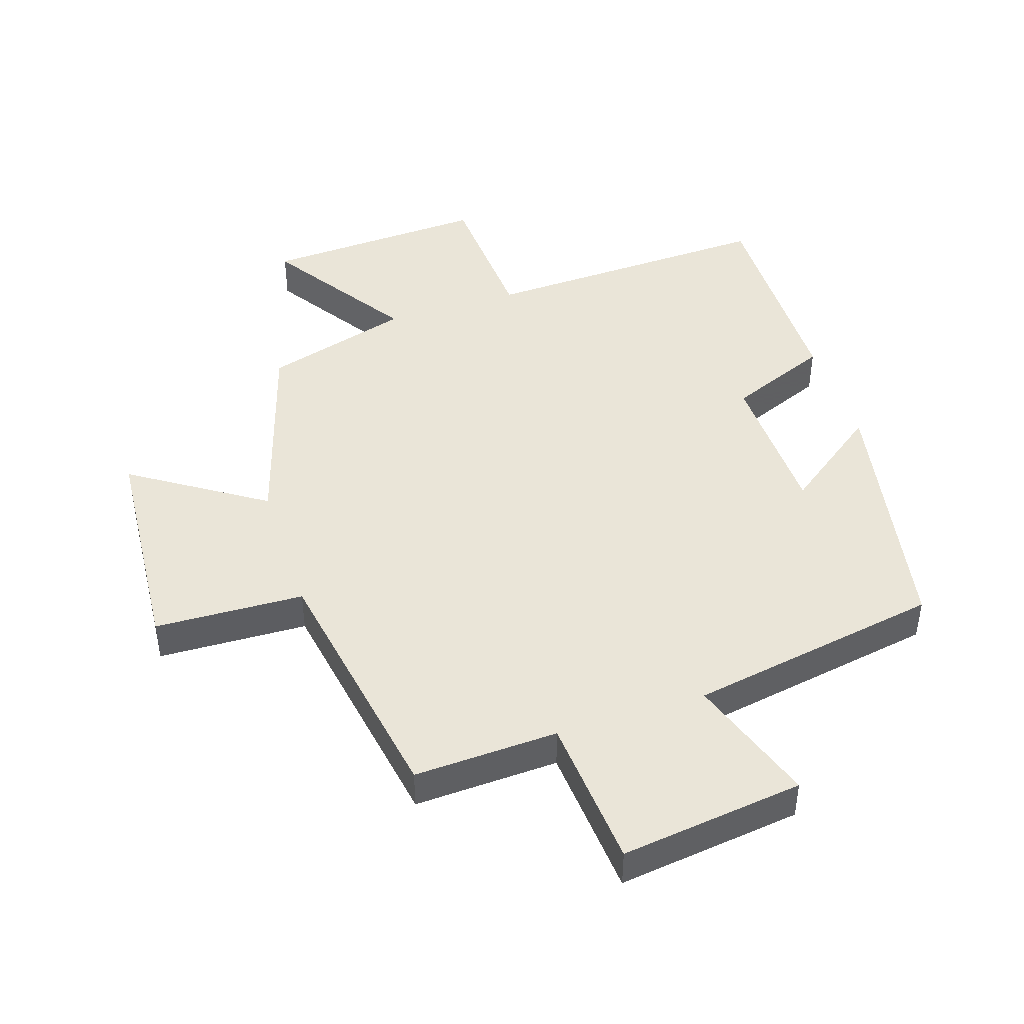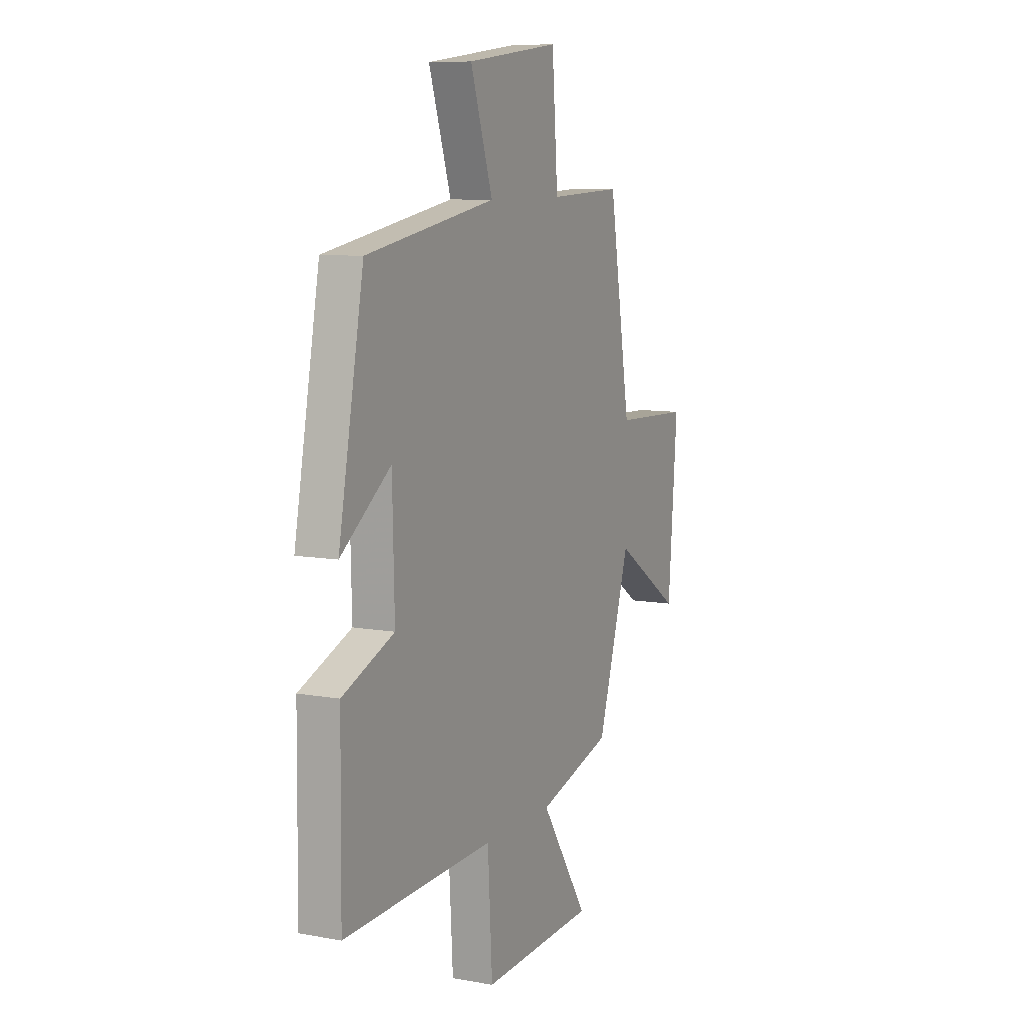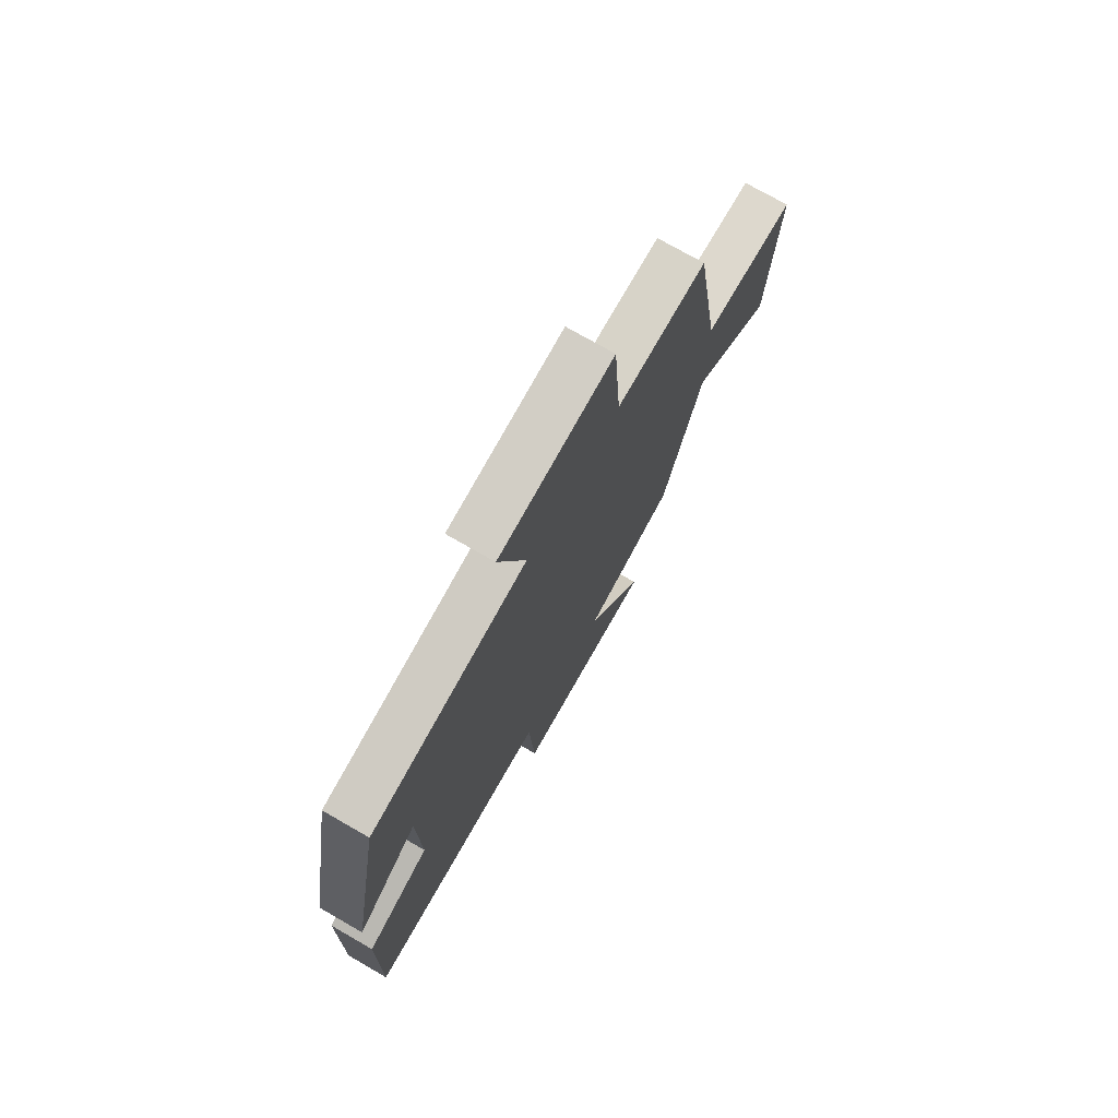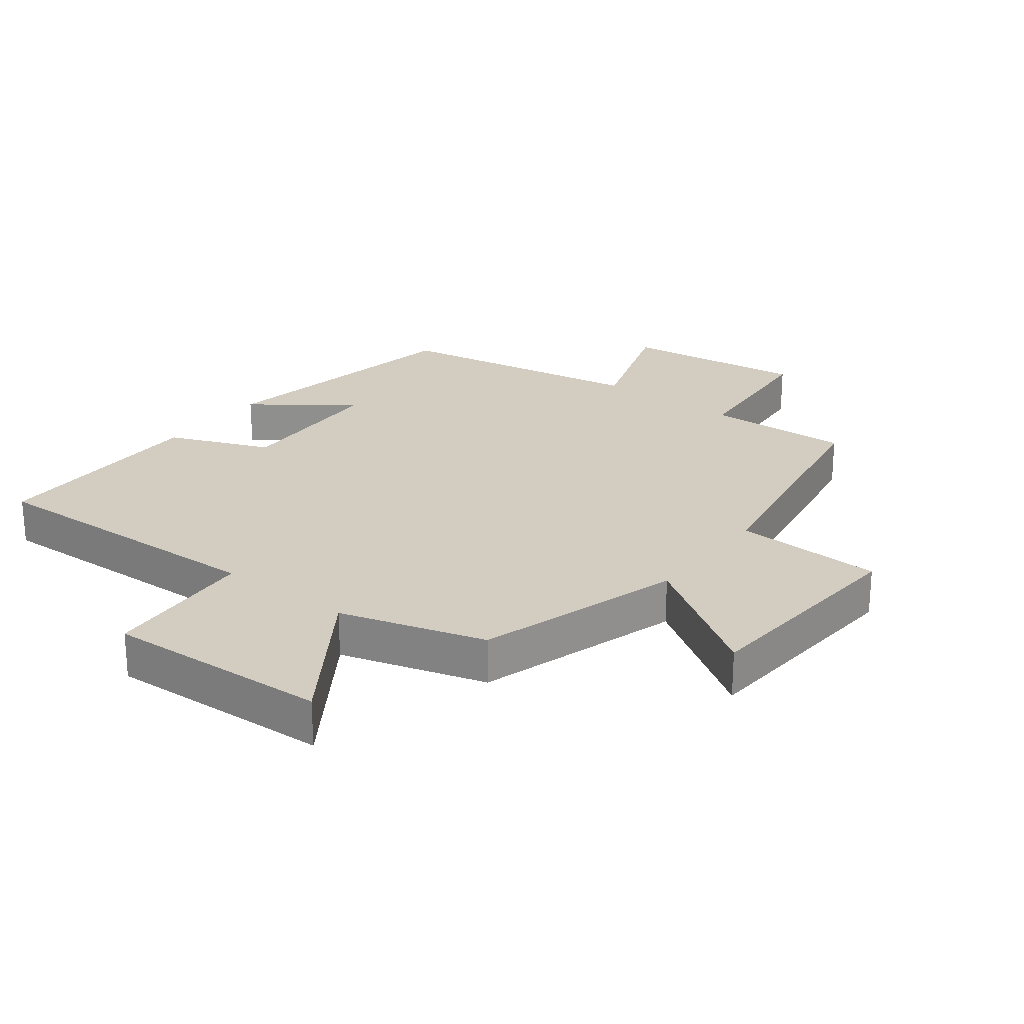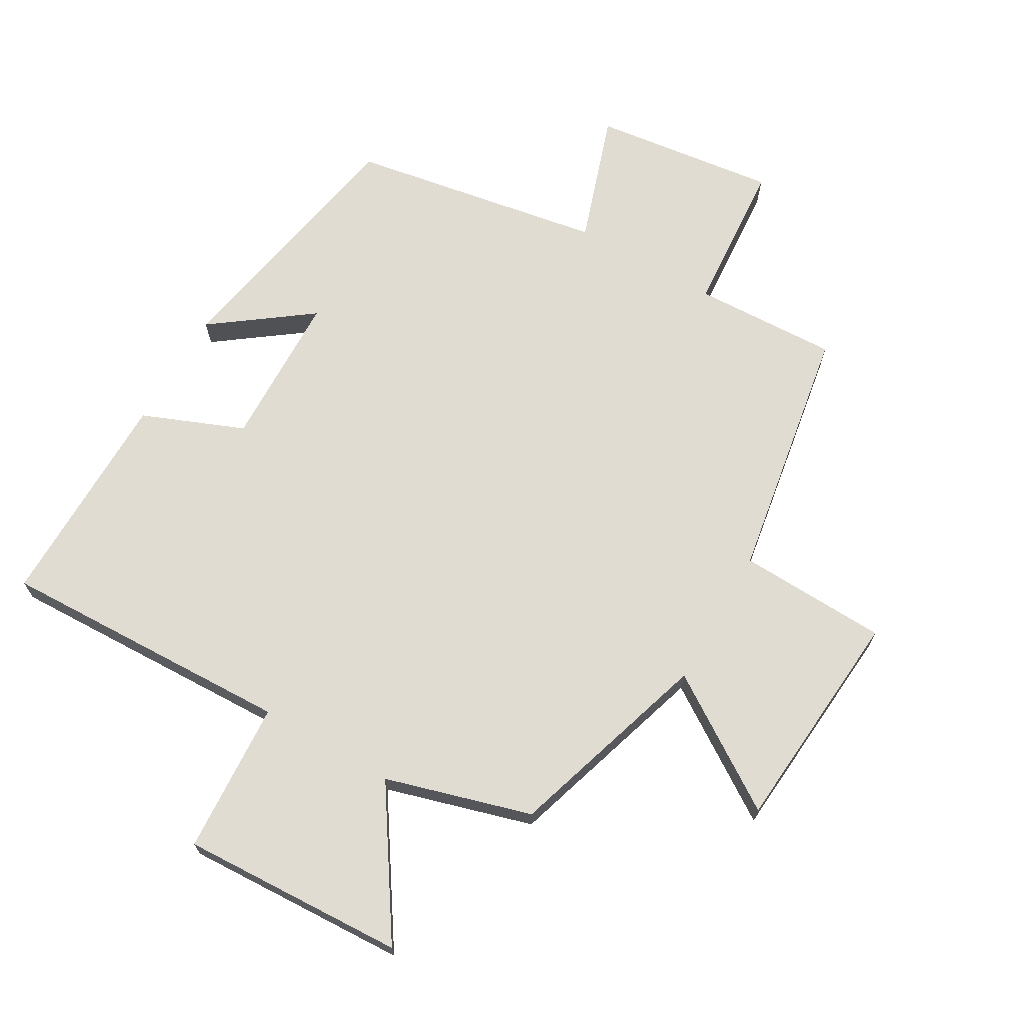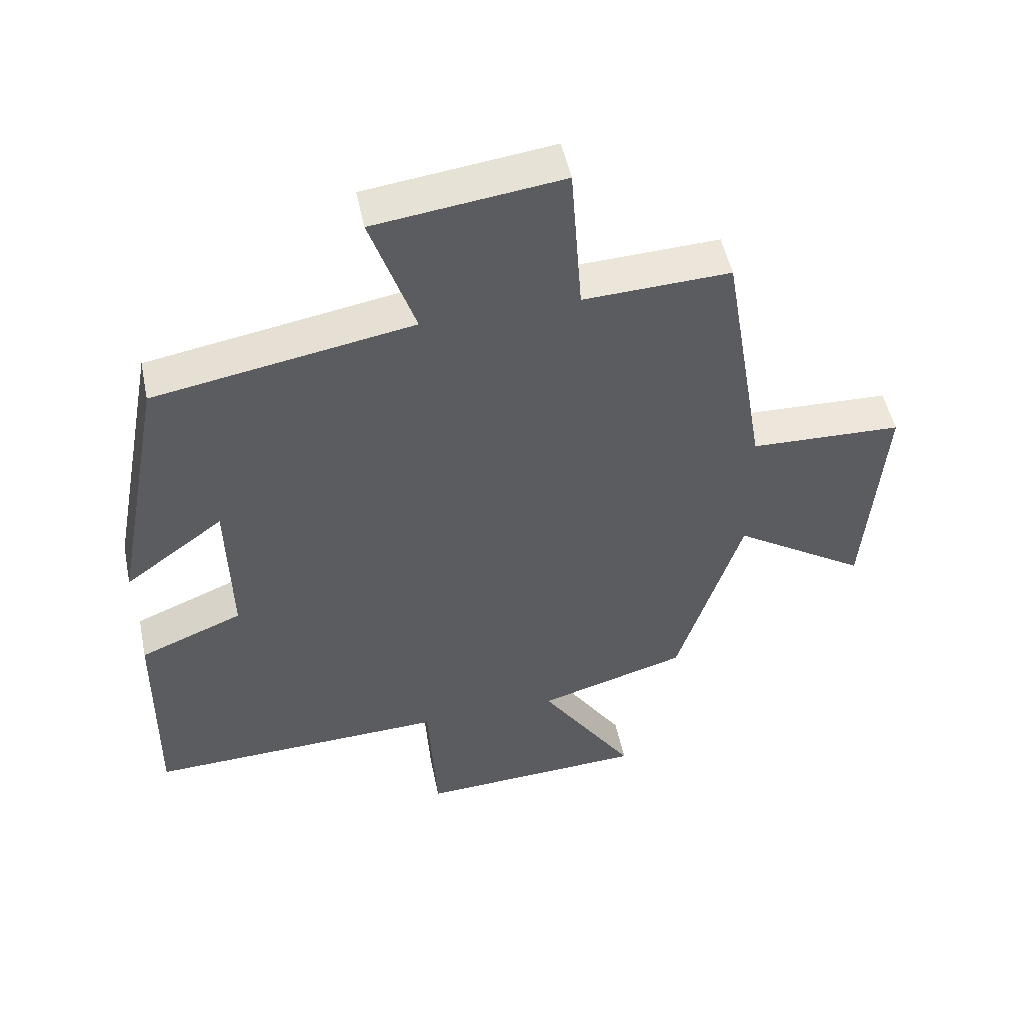
<metadata>
{"format":"obj","ext":"obj","renderer":"f3d","projection":"perspective","resolution":1024,"background":"white","views":[{"elev":44.8,"azim":-18.2,"up":"+Y"},{"elev":8.9,"azim":115.8,"up":"+Z"},{"elev":74.4,"azim":119.9,"up":"+Z"},{"elev":24.7,"azim":-142.7,"up":"+Y"},{"elev":69.2,"azim":-150.0,"up":"+Y"},{"elev":50.8,"azim":168.2,"up":"+Z"}]}
</metadata>
<code>
v 0.423 0.07 0.432
v 0.5 0.07 0.024
v 0.348 0.07 0.136
v 0.342 0.07 -0.106
v 0.5 0.07 -0.17
v 0.504 0.07 -0.515
v 0.045 0.07 -0.5
v 0.031 0.07 -0.738
v -0.319 0.07 -0.722
v -0.173 0.07 -0.5
v -0.401 0.07 -0.434
v -0.5 0.07 -0.116
v -0.705 0.07 -0.251
v -0.733 0.07 0.101
v -0.5 0.07 0.11
v -0.433 0.07 0.509
v -0.208 0.07 0.5
v -0.19 0.07 0.739
v 0.096 0.07 0.703
v 0.028 0.07 0.5
v 0.423 0 0.432
v 0.5 0 0.024
v 0.348 0 0.136
v 0.342 0 -0.106
v 0.5 0 -0.17
v 0.504 0 -0.515
v 0.045 0 -0.5
v 0.031 0 -0.738
v -0.319 0 -0.722
v -0.173 0 -0.5
v -0.401 0 -0.434
v -0.5 0 -0.116
v -0.705 0 -0.251
v -0.733 0 0.101
v -0.5 0 0.11
v -0.433 0 0.509
v -0.208 0 0.5
v -0.19 0 0.739
v 0.096 0 0.703
v 0.028 0 0.5
f 17 18 19 20
f 17 20 1
f 15 16 17 1
f 12 13 14 15
f 12 15 1
f 11 12 1
f 10 11 1
f 7 8 9 10
f 7 10 1
f 4 5 6 7
f 3 4 7
f 3 7 1
f 1 2 3
f 40 39 38 37
f 21 40 37
f 21 37 36 35
f 35 34 33 32
f 21 35 32
f 21 32 31
f 21 31 30
f 30 29 28 27
f 21 30 27
f 27 26 25 24
f 27 24 23
f 21 27 23
f 23 22 21
f 1 21 22 2
f 2 22 23 3
f 3 23 24 4
f 4 24 25 5
f 5 25 26 6
f 6 26 27 7
f 7 27 28 8
f 8 28 29 9
f 9 29 30 10
f 10 30 31 11
f 11 31 32 12
f 12 32 33 13
f 13 33 34 14
f 14 34 35 15
f 15 35 36 16
f 16 36 37 17
f 17 37 38 18
f 18 38 39 19
f 19 39 40 20
f 20 40 21 1

</code>
